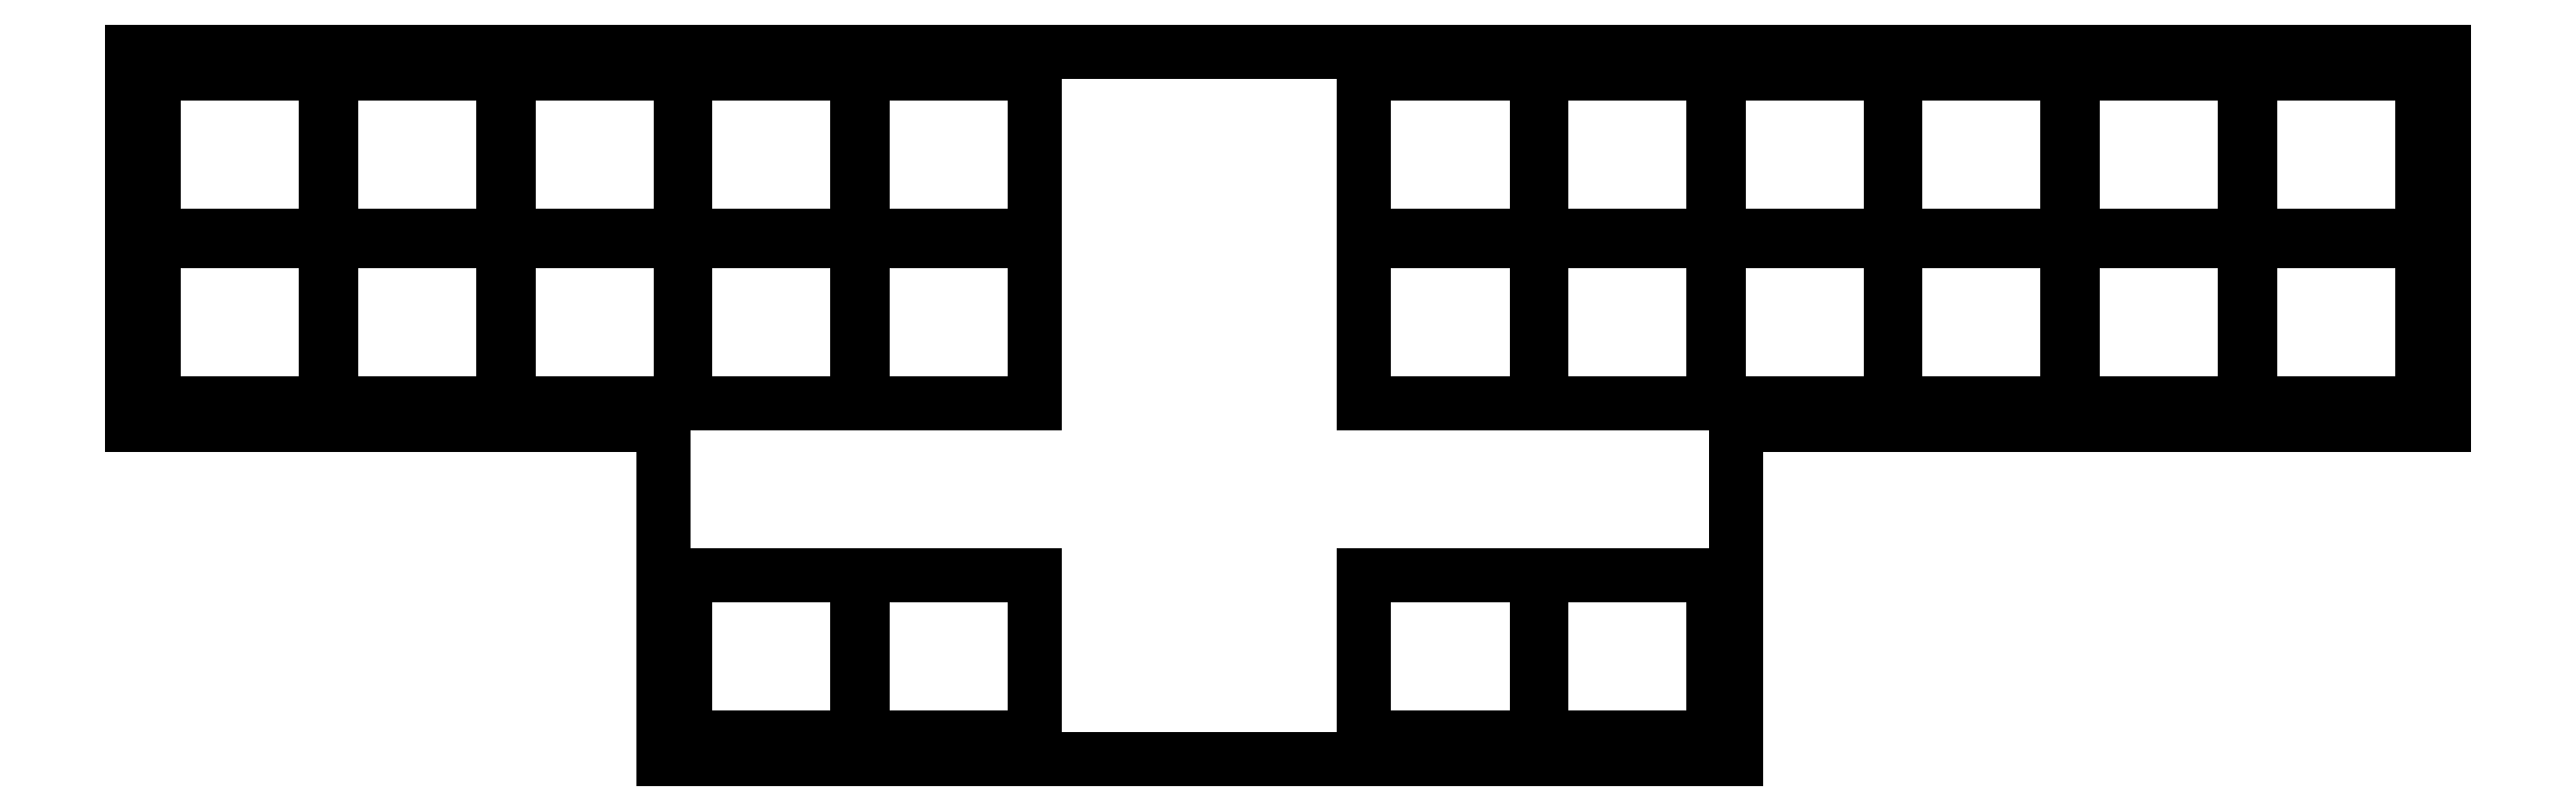
<metadata>
{"format":"dxf","ext":"dxf","renderer":"ezdxf+matplotlib","layout":"modelspace","background":"white","min_lineweight":24,"dpi":150}
</metadata>
<code>
0
SECTION
2
ENTITIES
0
LINE
8
0
10
89
20
-110.5
11
89
21
-72.5
0
LINE
8
0
10
89
20
-72.5
11
324
21
-72.5
0
LINE
8
0
10
324
20
-72.5
11
324
21
-110.5
0
LINE
8
0
10
324
20
-110.5
11
252
21
-110.5
0
LINE
8
0
10
252
20
-110.5
11
252
21
-144.5
0
LINE
8
0
10
252
20
-144.5
11
143
21
-144.5
0
LINE
8
0
10
143
20
-144.5
11
143
21
-110.5
0
LINE
8
0
10
143
20
-110.5
11
89
21
-110.5
0
LINE
8
0
10
91.25
20
-108.2
11
108.8
21
-108.2
0
LINE
8
0
10
108.8
20
-108.2
11
108.8
21
-91.75
0
LINE
8
0
10
108.8
20
-91.75
11
91.25
21
-91.75
0
LINE
8
0
10
91.25
20
-91.75
11
91.25
21
-108.2
0
LINE
8
0
10
91.25
20
-91.25
11
108.8
21
-91.25
0
LINE
8
0
10
108.8
20
-91.25
11
108.8
21
-74.75
0
LINE
8
0
10
108.8
20
-74.75
11
91.25
21
-74.75
0
LINE
8
0
10
91.25
20
-74.75
11
91.25
21
-91.25
0
LINE
8
0
10
109.2
20
-108.2
11
126.8
21
-108.2
0
LINE
8
0
10
126.8
20
-108.2
11
126.8
21
-91.75
0
LINE
8
0
10
126.8
20
-91.75
11
109.2
21
-91.75
0
LINE
8
0
10
109.2
20
-91.75
11
109.2
21
-108.2
0
LINE
8
0
10
109.2
20
-91.25
11
126.8
21
-91.25
0
LINE
8
0
10
126.8
20
-91.25
11
126.8
21
-74.75
0
LINE
8
0
10
126.8
20
-74.75
11
109.2
21
-74.75
0
LINE
8
0
10
109.2
20
-74.75
11
109.2
21
-91.25
0
LINE
8
0
10
127.2
20
-108.2
11
144.8
21
-108.2
0
LINE
8
0
10
144.8
20
-108.2
11
144.8
21
-91.75
0
LINE
8
0
10
144.8
20
-91.75
11
127.2
21
-91.75
0
LINE
8
0
10
127.2
20
-91.75
11
127.2
21
-108.2
0
LINE
8
0
10
127.2
20
-91.25
11
144.8
21
-91.25
0
LINE
8
0
10
144.8
20
-91.25
11
144.8
21
-74.75
0
LINE
8
0
10
144.8
20
-74.75
11
127.2
21
-74.75
0
LINE
8
0
10
127.2
20
-74.75
11
127.2
21
-91.25
0
LINE
8
0
10
145.2
20
-108.2
11
162.8
21
-108.2
0
LINE
8
0
10
162.8
20
-108.2
11
162.8
21
-91.75
0
LINE
8
0
10
162.8
20
-91.75
11
145.2
21
-91.75
0
LINE
8
0
10
145.2
20
-91.75
11
145.2
21
-108.2
0
LINE
8
0
10
145.2
20
-91.25
11
162.8
21
-91.25
0
LINE
8
0
10
162.8
20
-91.25
11
162.8
21
-74.75
0
LINE
8
0
10
162.8
20
-74.75
11
145.2
21
-74.75
0
LINE
8
0
10
145.2
20
-74.75
11
145.2
21
-91.25
0
LINE
8
0
10
163.2
20
-108.2
11
180.8
21
-108.2
0
LINE
8
0
10
180.8
20
-108.2
11
180.8
21
-91.75
0
LINE
8
0
10
180.8
20
-91.75
11
163.2
21
-91.75
0
LINE
8
0
10
163.2
20
-91.75
11
163.2
21
-108.2
0
LINE
8
0
10
163.2
20
-91.25
11
180.8
21
-91.25
0
LINE
8
0
10
180.8
20
-91.25
11
180.8
21
-74.75
0
LINE
8
0
10
180.8
20
-74.75
11
163.2
21
-74.75
0
LINE
8
0
10
163.2
20
-74.75
11
163.2
21
-91.25
0
LINE
8
0
10
214.2
20
-108.2
11
231.8
21
-108.2
0
LINE
8
0
10
231.8
20
-108.2
11
231.8
21
-91.75
0
LINE
8
0
10
231.8
20
-91.75
11
214.2
21
-91.75
0
LINE
8
0
10
214.2
20
-91.75
11
214.2
21
-108.2
0
LINE
8
0
10
214.2
20
-91.25
11
231.8
21
-91.25
0
LINE
8
0
10
231.8
20
-91.25
11
231.8
21
-74.75
0
LINE
8
0
10
231.8
20
-74.75
11
214.2
21
-74.75
0
LINE
8
0
10
214.2
20
-74.75
11
214.2
21
-91.25
0
LINE
8
0
10
232.2
20
-108.2
11
249.8
21
-108.2
0
LINE
8
0
10
249.8
20
-108.2
11
249.8
21
-91.75
0
LINE
8
0
10
249.8
20
-91.75
11
232.2
21
-91.75
0
LINE
8
0
10
232.2
20
-91.75
11
232.2
21
-108.2
0
LINE
8
0
10
232.2
20
-91.25
11
249.8
21
-91.25
0
LINE
8
0
10
249.8
20
-91.25
11
249.8
21
-74.75
0
LINE
8
0
10
249.8
20
-74.75
11
232.2
21
-74.75
0
LINE
8
0
10
232.2
20
-74.75
11
232.2
21
-91.25
0
LINE
8
0
10
250.2
20
-108.2
11
267.8
21
-108.2
0
LINE
8
0
10
267.8
20
-108.2
11
267.8
21
-91.75
0
LINE
8
0
10
267.8
20
-91.75
11
250.2
21
-91.75
0
LINE
8
0
10
250.2
20
-91.75
11
250.2
21
-108.2
0
LINE
8
0
10
250.2
20
-91.25
11
267.8
21
-91.25
0
LINE
8
0
10
267.8
20
-91.25
11
267.8
21
-74.75
0
LINE
8
0
10
267.8
20
-74.75
11
250.2
21
-74.75
0
LINE
8
0
10
250.2
20
-74.75
11
250.2
21
-91.25
0
LINE
8
0
10
268.2
20
-108.2
11
285.8
21
-108.2
0
LINE
8
0
10
285.8
20
-108.2
11
285.8
21
-91.75
0
LINE
8
0
10
285.8
20
-91.75
11
268.2
21
-91.75
0
LINE
8
0
10
268.2
20
-91.75
11
268.2
21
-108.2
0
LINE
8
0
10
268.2
20
-91.25
11
285.8
21
-91.25
0
LINE
8
0
10
285.8
20
-91.25
11
285.8
21
-74.75
0
LINE
8
0
10
285.8
20
-74.75
11
268.2
21
-74.75
0
LINE
8
0
10
268.2
20
-74.75
11
268.2
21
-91.25
0
LINE
8
0
10
286.2
20
-108.2
11
303.8
21
-108.2
0
LINE
8
0
10
303.8
20
-108.2
11
303.8
21
-91.75
0
LINE
8
0
10
303.8
20
-91.75
11
286.2
21
-91.75
0
LINE
8
0
10
286.2
20
-91.75
11
286.2
21
-108.2
0
LINE
8
0
10
286.2
20
-91.25
11
303.8
21
-91.25
0
LINE
8
0
10
303.8
20
-91.25
11
303.8
21
-74.75
0
LINE
8
0
10
303.8
20
-74.75
11
286.2
21
-74.75
0
LINE
8
0
10
286.2
20
-74.75
11
286.2
21
-91.25
0
LINE
8
0
10
304.2
20
-108.2
11
321.8
21
-108.2
0
LINE
8
0
10
321.8
20
-108.2
11
321.8
21
-91.75
0
LINE
8
0
10
321.8
20
-91.75
11
304.2
21
-91.75
0
LINE
8
0
10
304.2
20
-91.75
11
304.2
21
-108.2
0
LINE
8
0
10
304.2
20
-91.25
11
321.8
21
-91.25
0
LINE
8
0
10
321.8
20
-91.25
11
321.8
21
-74.75
0
LINE
8
0
10
321.8
20
-74.75
11
304.2
21
-74.75
0
LINE
8
0
10
304.2
20
-74.75
11
304.2
21
-91.25
0
LINE
8
0
10
145.2
20
-142.2
11
162.8
21
-142.2
0
LINE
8
0
10
162.8
20
-142.2
11
162.8
21
-125.8
0
LINE
8
0
10
162.8
20
-125.8
11
145.2
21
-125.8
0
LINE
8
0
10
145.2
20
-125.8
11
145.2
21
-142.2
0
LINE
8
0
10
163.2
20
-142.2
11
180.8
21
-142.2
0
LINE
8
0
10
180.8
20
-142.2
11
180.8
21
-125.8
0
LINE
8
0
10
180.8
20
-125.8
11
163.2
21
-125.8
0
LINE
8
0
10
163.2
20
-125.8
11
163.2
21
-142.2
0
LINE
8
0
10
214.2
20
-142.2
11
231.8
21
-142.2
0
LINE
8
0
10
231.8
20
-142.2
11
231.8
21
-125.8
0
LINE
8
0
10
231.8
20
-125.8
11
214.2
21
-125.8
0
LINE
8
0
10
214.2
20
-125.8
11
214.2
21
-142.2
0
LINE
8
0
10
232.2
20
-142.2
11
249.8
21
-142.2
0
LINE
8
0
10
249.8
20
-142.2
11
249.8
21
-125.8
0
LINE
8
0
10
249.8
20
-125.8
11
232.2
21
-125.8
0
LINE
8
0
10
232.2
20
-125.8
11
232.2
21
-142.2
0
ENDSEC
0
EOF

</code>
